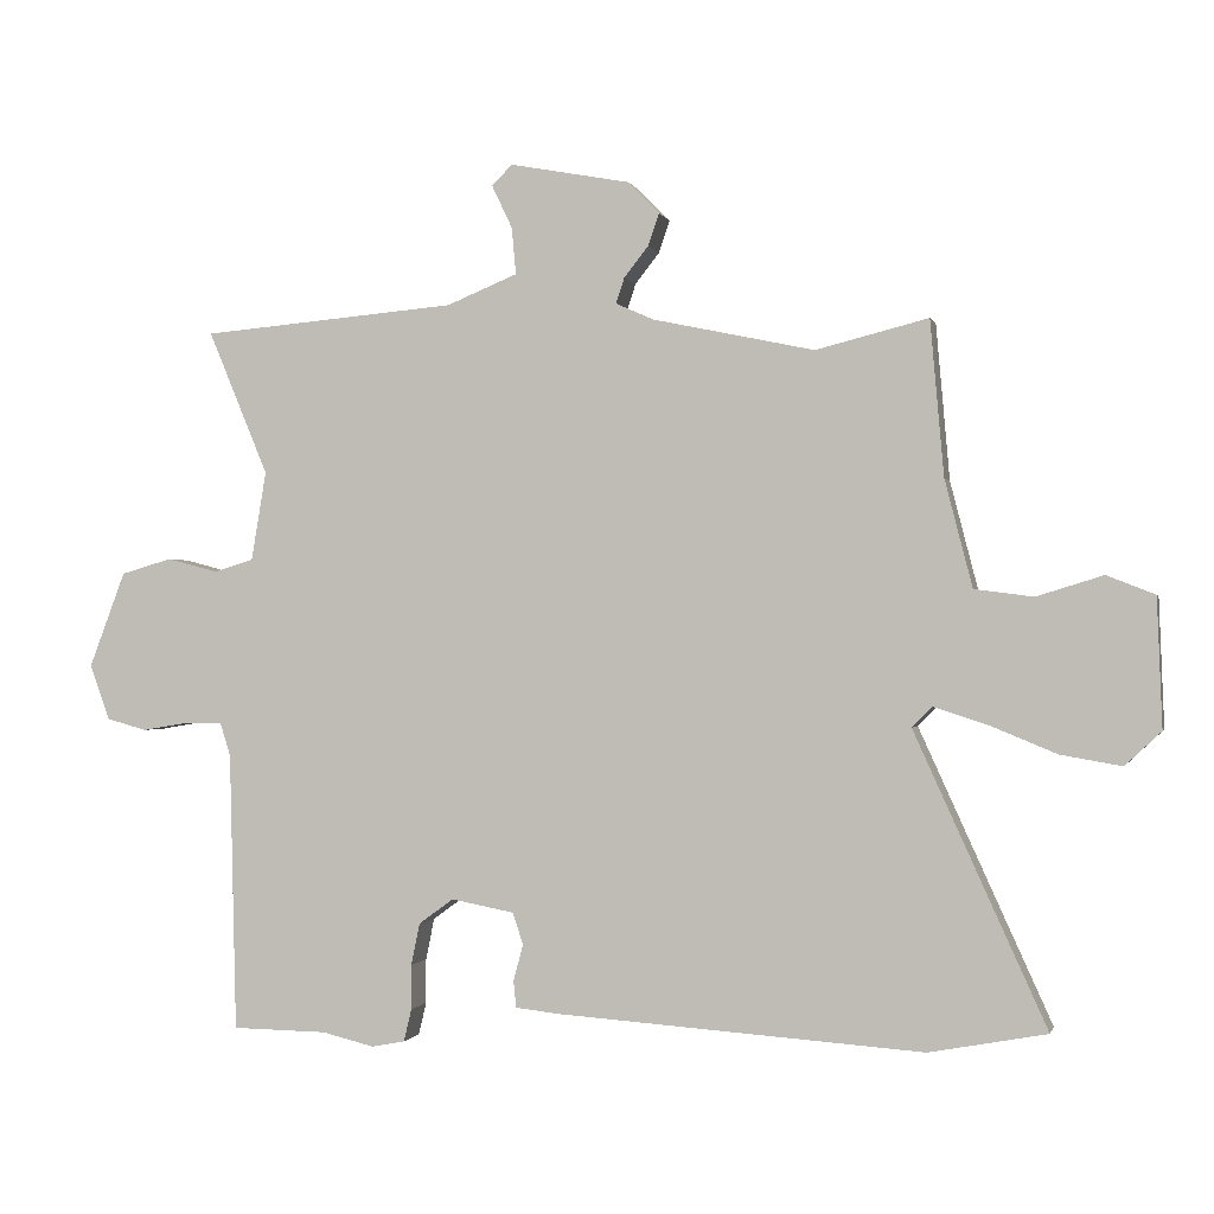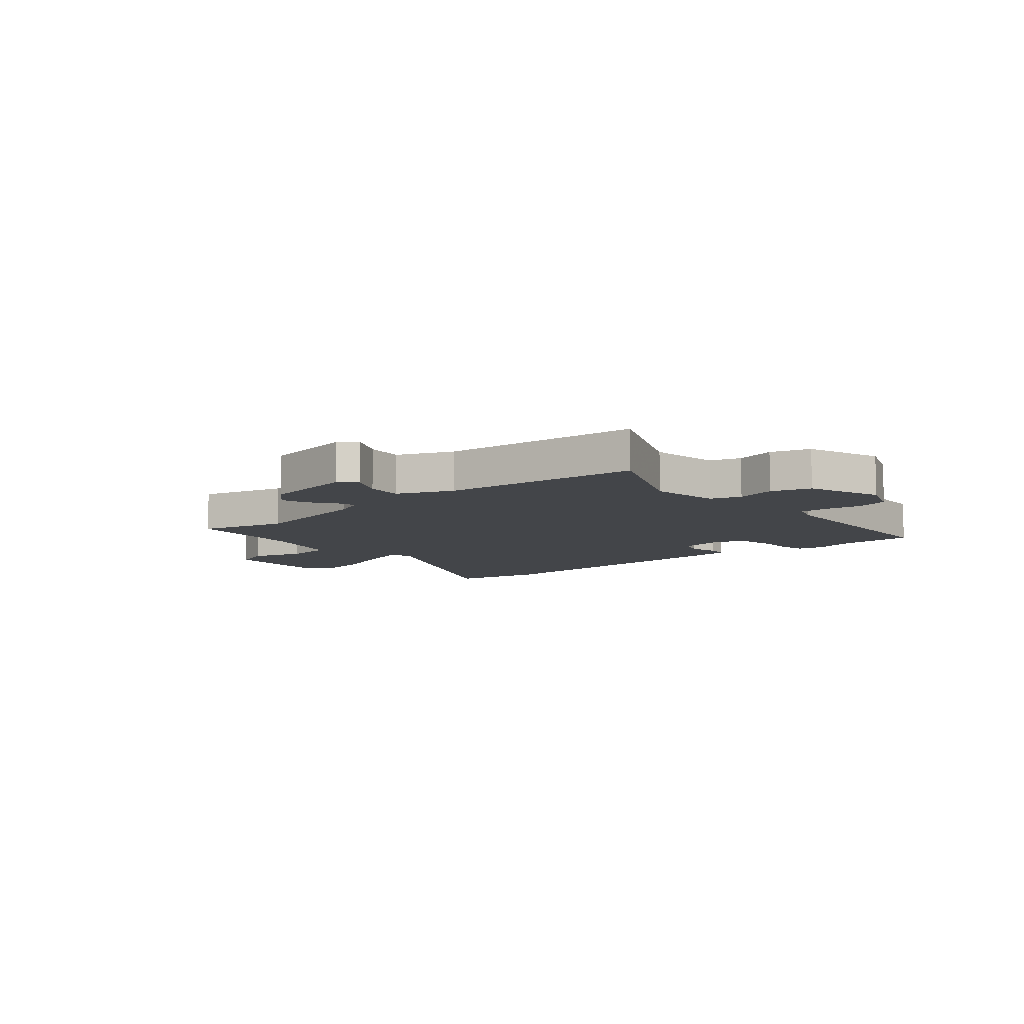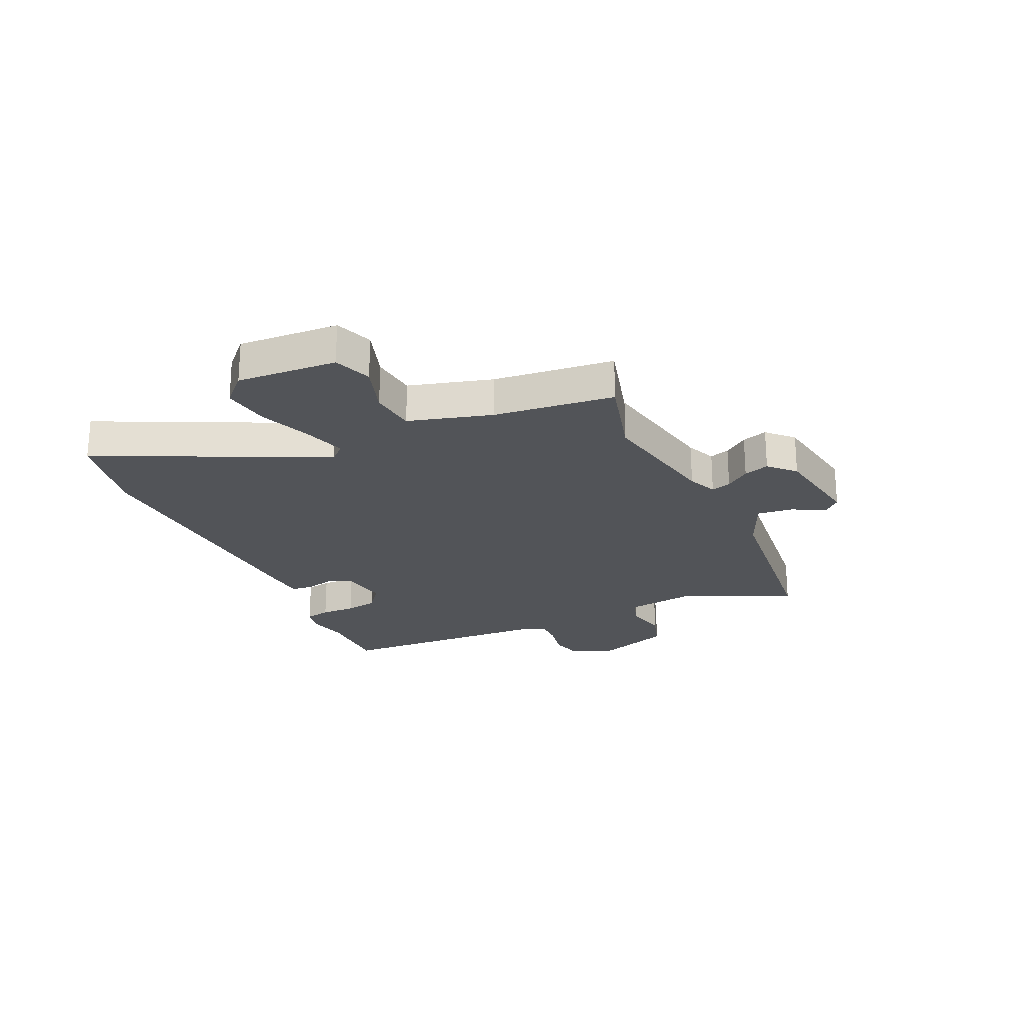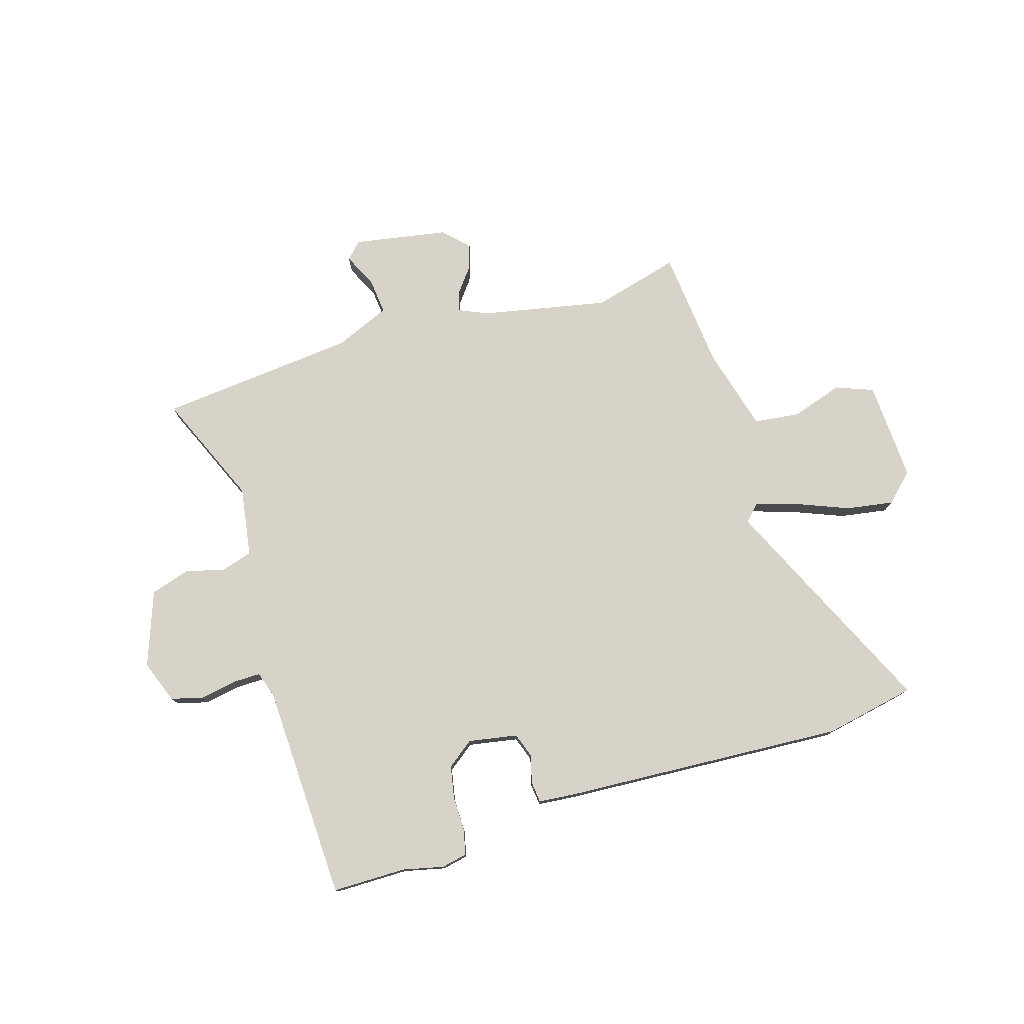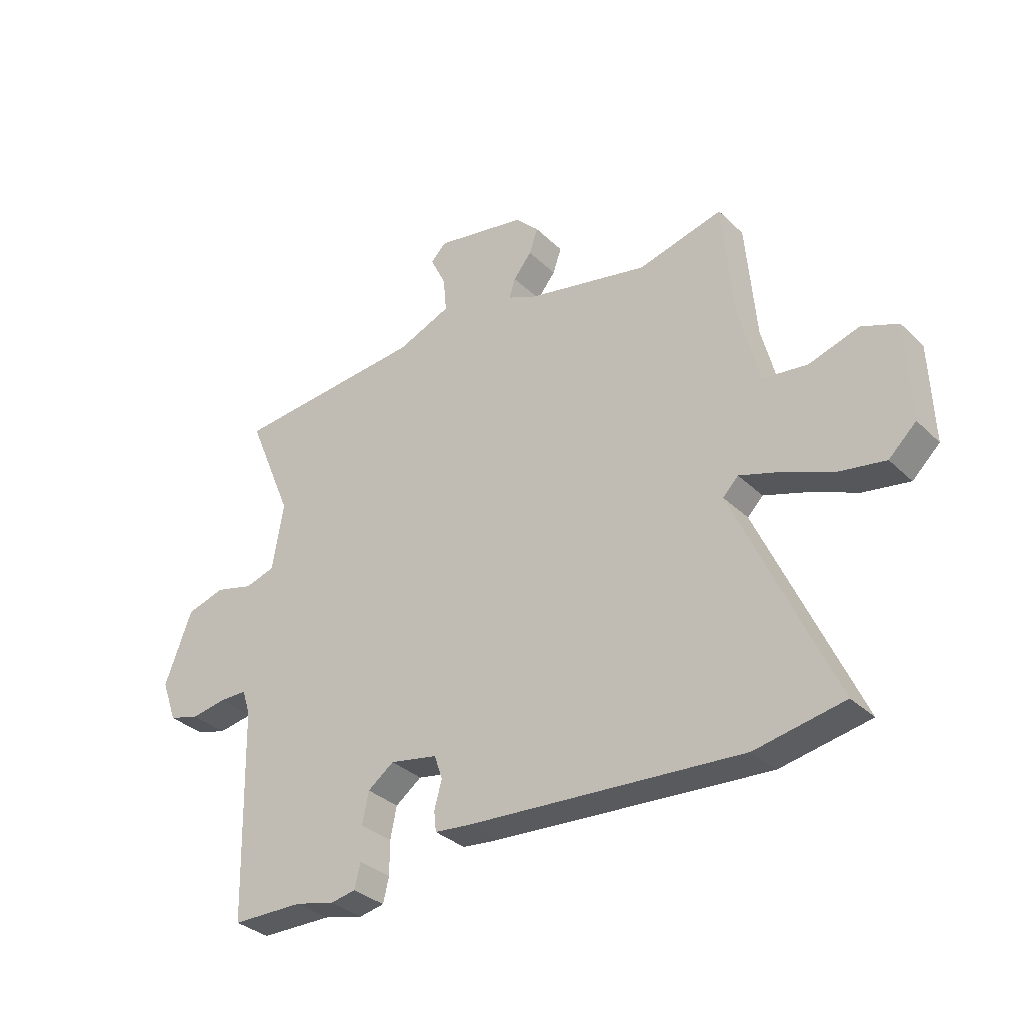
<metadata>
{"format":"obj","ext":"obj","renderer":"f3d","projection":"perspective","resolution":1024,"background":"white","views":[{"elev":-0.9,"azim":-166.4,"up":"+Z"},{"elev":-8.7,"azim":39.7,"up":"+Y"},{"elev":-23.3,"azim":-66.6,"up":"+Y"},{"elev":77.2,"azim":162.4,"up":"+Y"},{"elev":-33.2,"azim":-142.2,"up":"+Z"}]}
</metadata>
<code>
v -0.503 0.07 0.501
v -0.344 0.07 0.461
v -0.115 0.07 0.51
v -0.062 0.07 0.534
v -0.074 0.07 0.57
v -0.108 0.07 0.613
v -0.124 0.07 0.659
v -0.08 0.07 0.704
v 0.09 0.07 0.736
v 0.119 0.07 0.707
v 0.09 0.07 0.646
v 0.084 0.07 0.58
v 0.184 0.07 0.539
v 0.545 0.07 0.508
v 0.46 0.07 0.304
v 0.481 0.07 0.178
v 0.537 0.07 0.161
v 0.609 0.07 0.18
v 0.681 0.07 0.159
v 0.732 0.07 0.024
v 0.704 0.07 -0.054
v 0.647 0.07 -0.07
v 0.581 0.07 -0.059
v 0.529 0.07 -0.059
v 0.514 0.07 -0.106
v 0.504 0.07 -0.5
v 0.37 0.07 -0.502
v 0.296 0.07 -0.52
v 0.249 0.07 -0.511
v 0.238 0.07 -0.465
v 0.238 0.07 -0.402
v 0.226 0.07 -0.343
v 0.177 0.07 -0.307
v 0.088 0.07 -0.324
v 0.073 0.07 -0.369
v 0.087 0.07 -0.42
v 0.083 0.07 -0.458
v 0.018 0.07 -0.465
v -0.497 0.07 -0.501
v -0.663 0.07 -0.47
v -0.477 0.07 -0.059
v -0.506 0.07 -0.03
v -0.582 0.07 -0.055
v -0.676 0.07 -0.094
v -0.762 0.07 -0.109
v -0.813 0.07 -0.061
v -0.806 0.07 0.121
v -0.738 0.07 0.148
v -0.644 0.07 0.119
v -0.561 0.07 0.13
v -0.522 0.07 0.282
v -0.503 0 0.501
v -0.344 0 0.461
v -0.115 0 0.51
v -0.062 0 0.534
v -0.074 0 0.57
v -0.108 0 0.613
v -0.124 0 0.659
v -0.08 0 0.704
v 0.09 0 0.736
v 0.119 0 0.707
v 0.09 0 0.646
v 0.084 0 0.58
v 0.184 0 0.539
v 0.545 0 0.508
v 0.46 0 0.304
v 0.481 0 0.178
v 0.537 0 0.161
v 0.609 0 0.18
v 0.681 0 0.159
v 0.732 0 0.024
v 0.704 0 -0.054
v 0.647 0 -0.07
v 0.581 0 -0.059
v 0.529 0 -0.059
v 0.514 0 -0.106
v 0.504 0 -0.5
v 0.37 0 -0.502
v 0.296 0 -0.52
v 0.249 0 -0.511
v 0.238 0 -0.465
v 0.238 0 -0.402
v 0.226 0 -0.343
v 0.177 0 -0.307
v 0.088 0 -0.324
v 0.073 0 -0.369
v 0.087 0 -0.42
v 0.083 0 -0.458
v 0.018 0 -0.465
v -0.497 0 -0.501
v -0.663 0 -0.47
v -0.477 0 -0.059
v -0.506 0 -0.03
v -0.582 0 -0.055
v -0.676 0 -0.094
v -0.762 0 -0.109
v -0.813 0 -0.061
v -0.806 0 0.121
v -0.738 0 0.148
v -0.644 0 0.119
v -0.561 0 0.13
v -0.522 0 0.282
f 47 48 49
f 46 47 49
f 45 46 49
f 44 45 49
f 43 44 49
f 42 43 49 50
f 41 42 50 51
f 39 40 41
f 38 39 41
f 37 38 41
f 36 37 41
f 35 36 41
f 51 1 2
f 41 51 2
f 35 41 2
f 34 35 2
f 29 30 31
f 28 29 31
f 27 28 31
f 27 31 32
f 26 27 32
f 25 26 32
f 24 25 32 33
f 21 22 23
f 20 21 23
f 19 20 23
f 18 19 23
f 17 18 23
f 16 17 23 24
f 13 14 15
f 12 13 15 16
f 9 10 11
f 8 9 11
f 7 8 11
f 6 7 11
f 5 6 11
f 4 5 11 12
f 24 33 34
f 16 24 34
f 12 16 34
f 4 12 34
f 3 4 34
f 2 3 34
f 100 99 98
f 100 98 97
f 100 97 96
f 100 96 95
f 100 95 94
f 101 100 94 93
f 102 101 93 92
f 92 91 90
f 92 90 89
f 92 89 88
f 92 88 87
f 92 87 86
f 53 52 102
f 53 102 92
f 53 92 86
f 53 86 85
f 82 81 80
f 82 80 79
f 82 79 78
f 83 82 78
f 83 78 77
f 83 77 76
f 84 83 76 75
f 74 73 72
f 74 72 71
f 74 71 70
f 74 70 69
f 74 69 68
f 75 74 68 67
f 66 65 64
f 67 66 64 63
f 62 61 60
f 62 60 59
f 62 59 58
f 62 58 57
f 62 57 56
f 63 62 56 55
f 85 84 75
f 85 75 67
f 85 67 63
f 85 63 55
f 85 55 54
f 85 54 53
f 1 52 53 2
f 2 53 54 3
f 3 54 55 4
f 4 55 56 5
f 5 56 57 6
f 6 57 58 7
f 7 58 59 8
f 8 59 60 9
f 9 60 61 10
f 10 61 62 11
f 11 62 63 12
f 12 63 64 13
f 13 64 65 14
f 14 65 66 15
f 15 66 67 16
f 16 67 68 17
f 17 68 69 18
f 18 69 70 19
f 19 70 71 20
f 20 71 72 21
f 21 72 73 22
f 22 73 74 23
f 23 74 75 24
f 24 75 76 25
f 25 76 77 26
f 26 77 78 27
f 27 78 79 28
f 28 79 80 29
f 29 80 81 30
f 30 81 82 31
f 31 82 83 32
f 32 83 84 33
f 33 84 85 34
f 34 85 86 35
f 35 86 87 36
f 36 87 88 37
f 37 88 89 38
f 38 89 90 39
f 39 90 91 40
f 40 91 92 41
f 41 92 93 42
f 42 93 94 43
f 43 94 95 44
f 44 95 96 45
f 45 96 97 46
f 46 97 98 47
f 47 98 99 48
f 48 99 100 49
f 49 100 101 50
f 50 101 102 51
f 51 102 52 1

</code>
